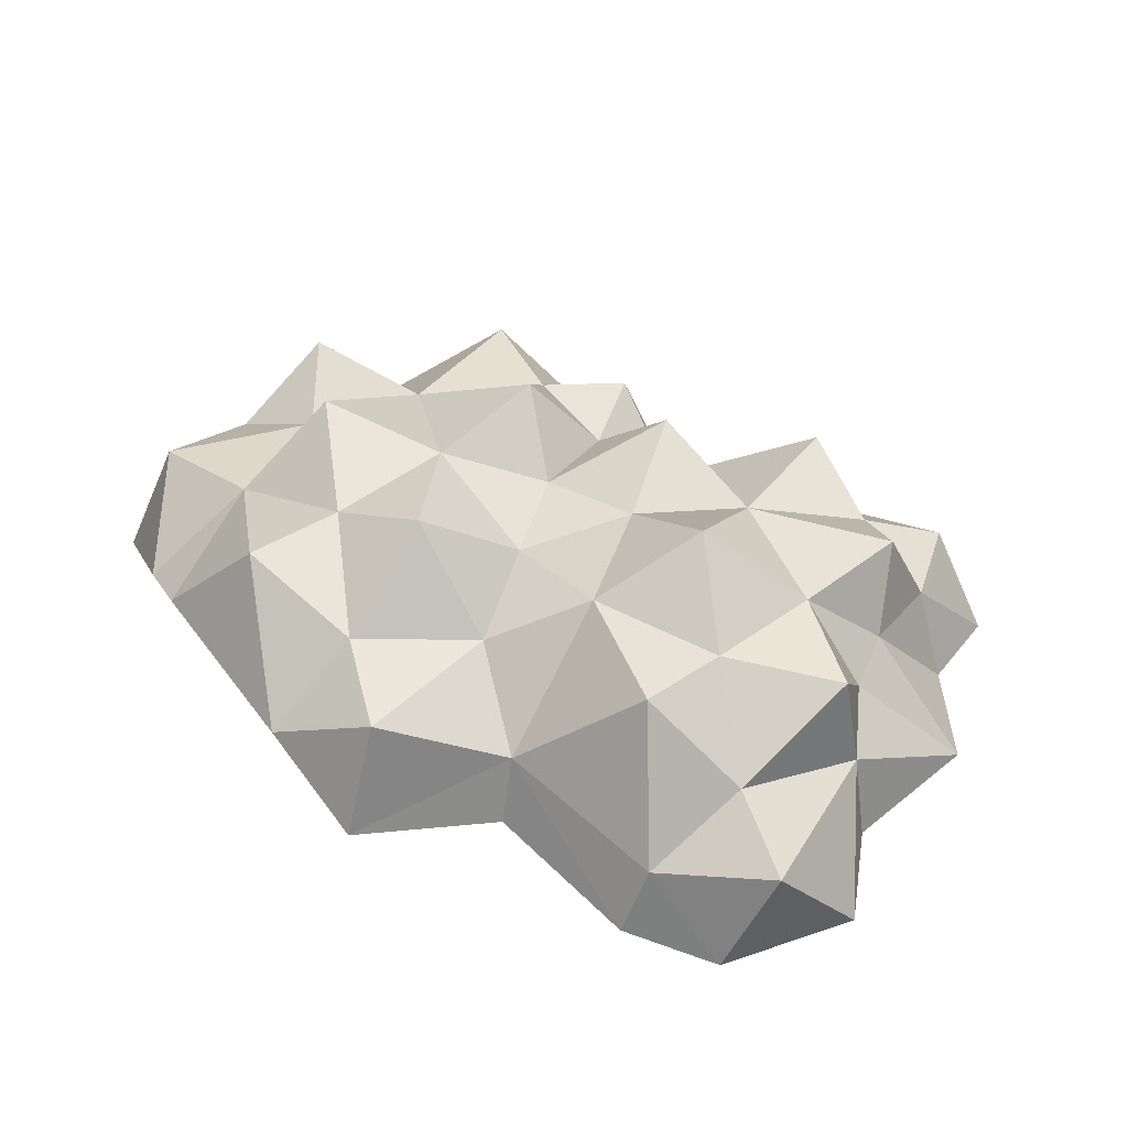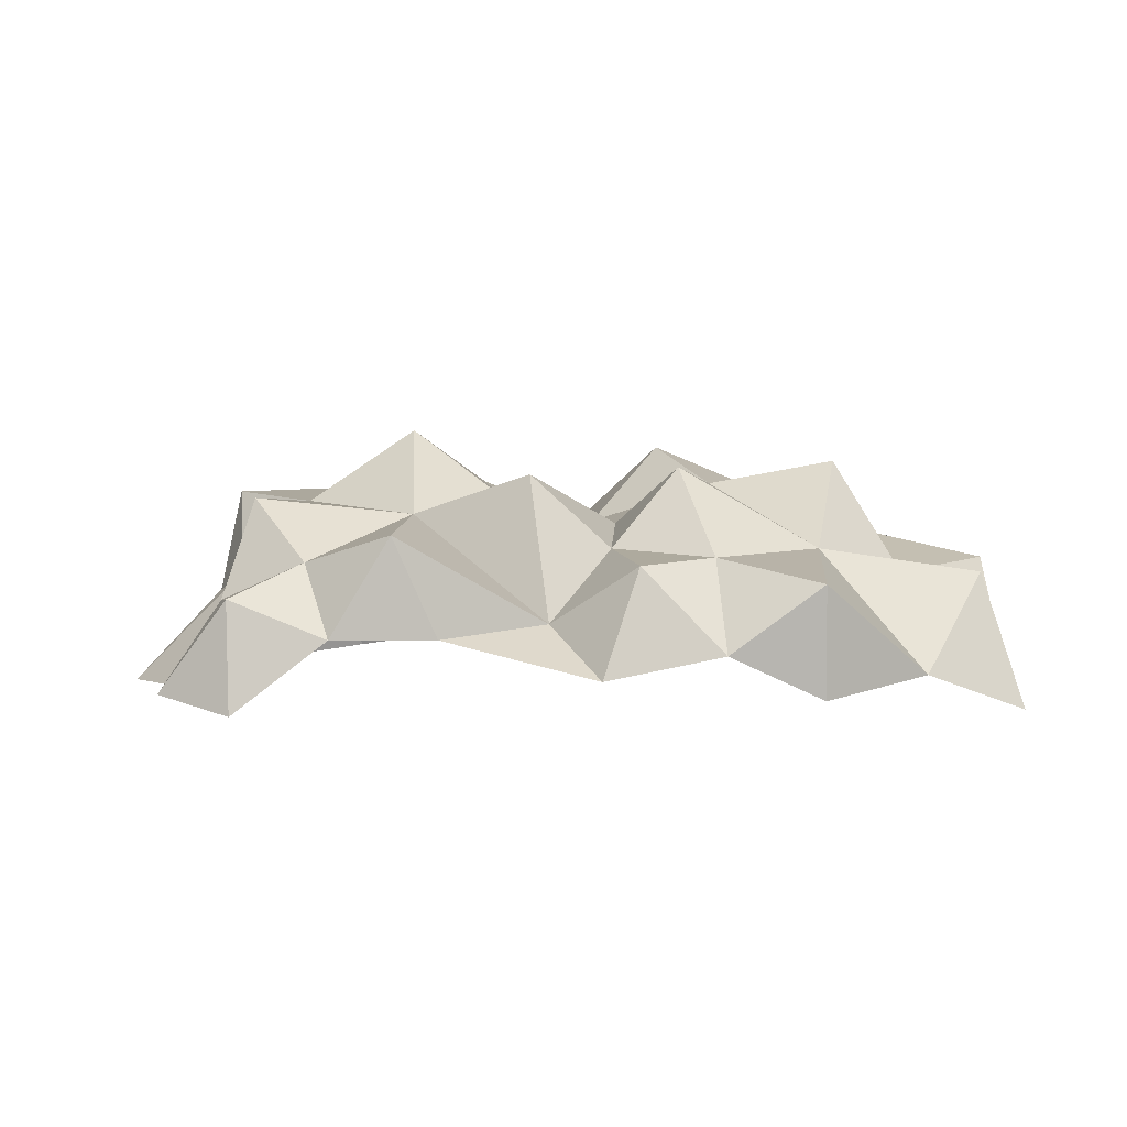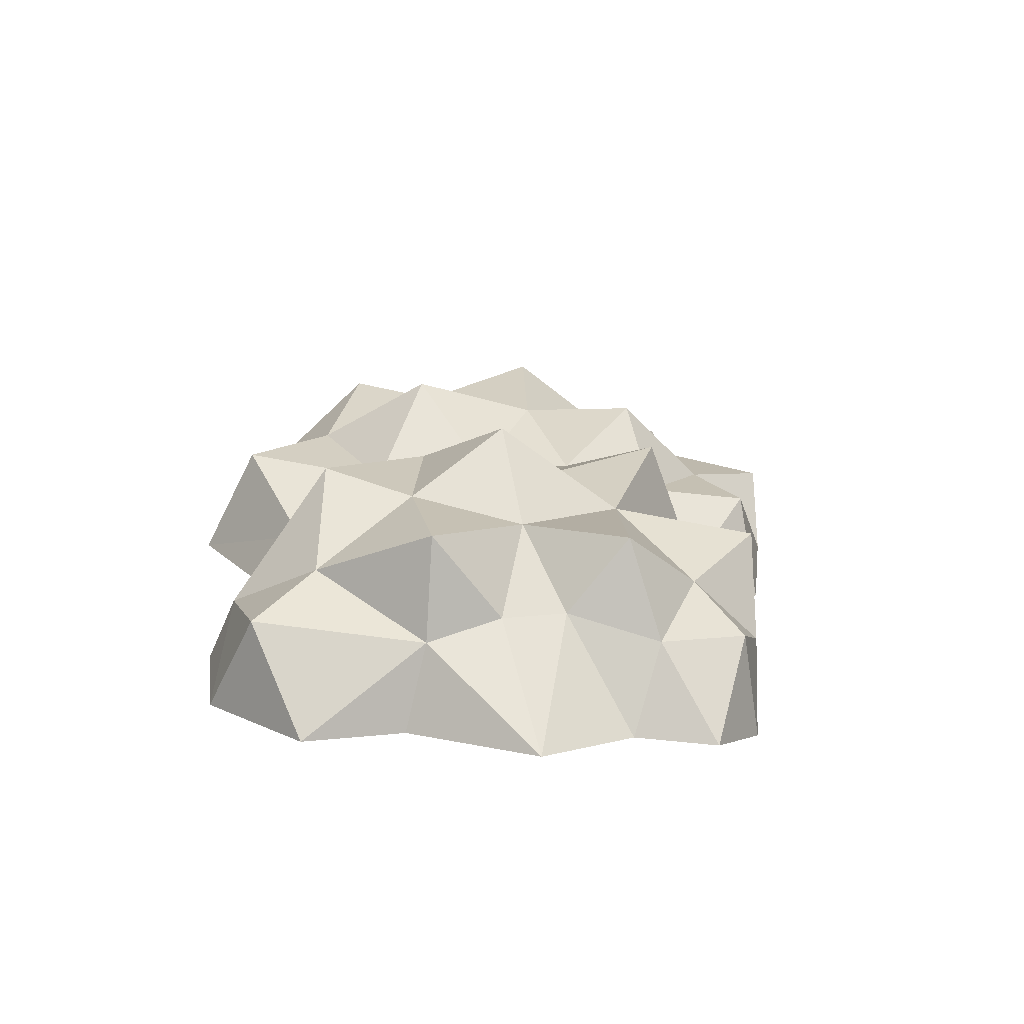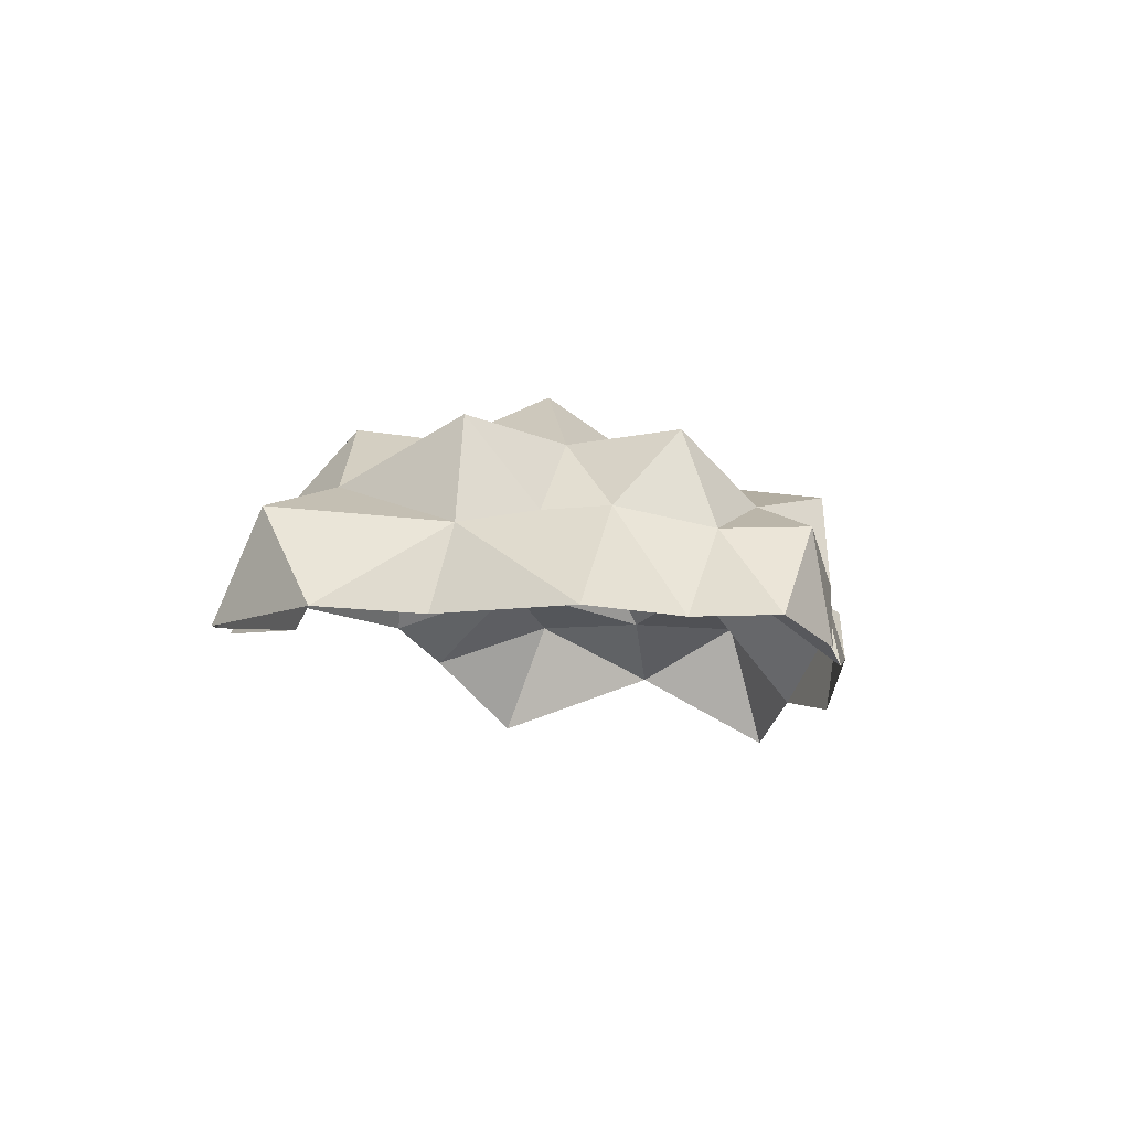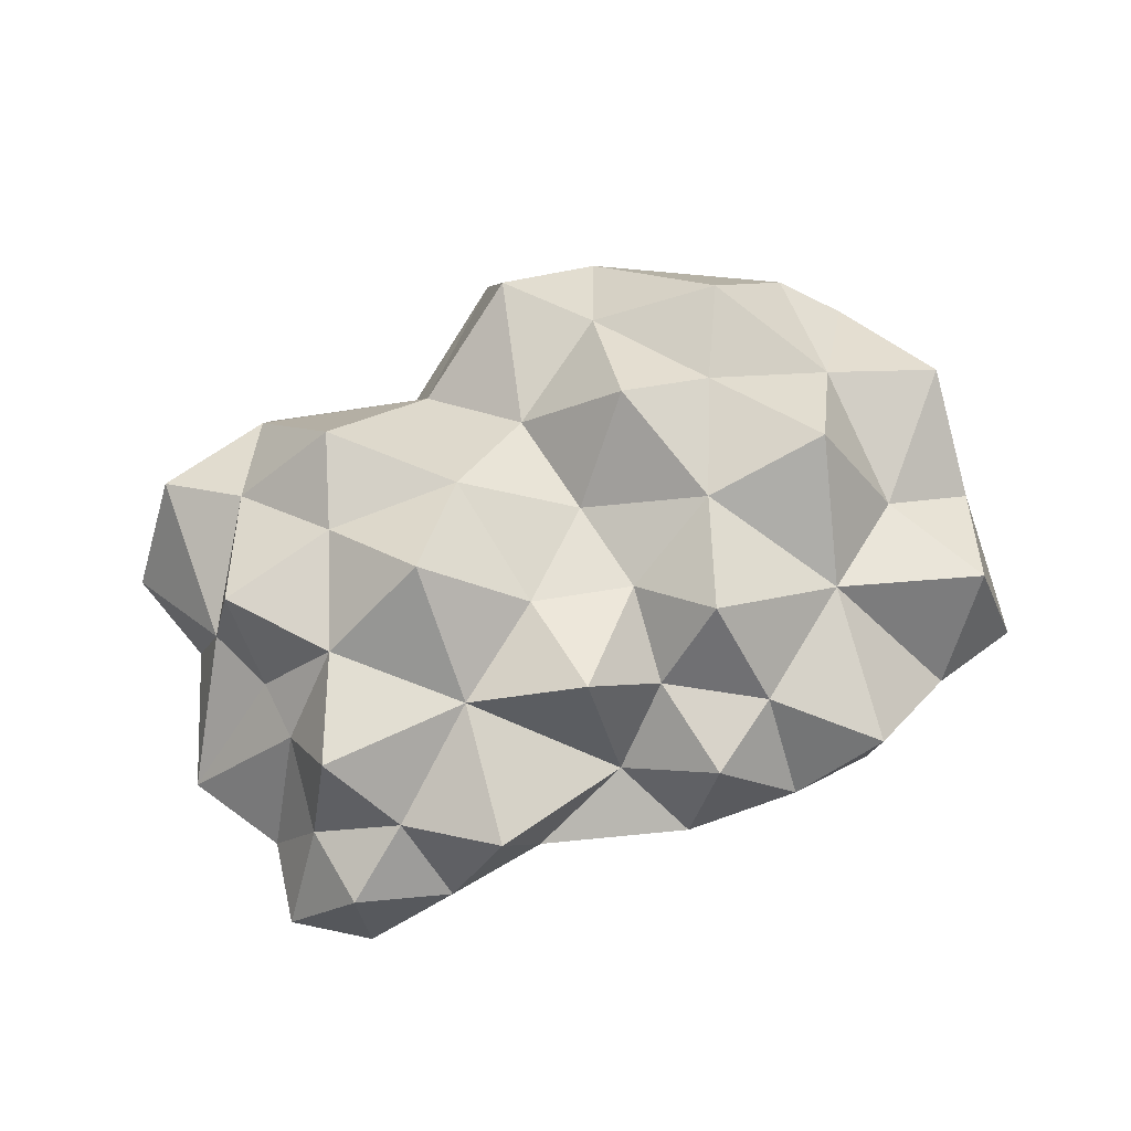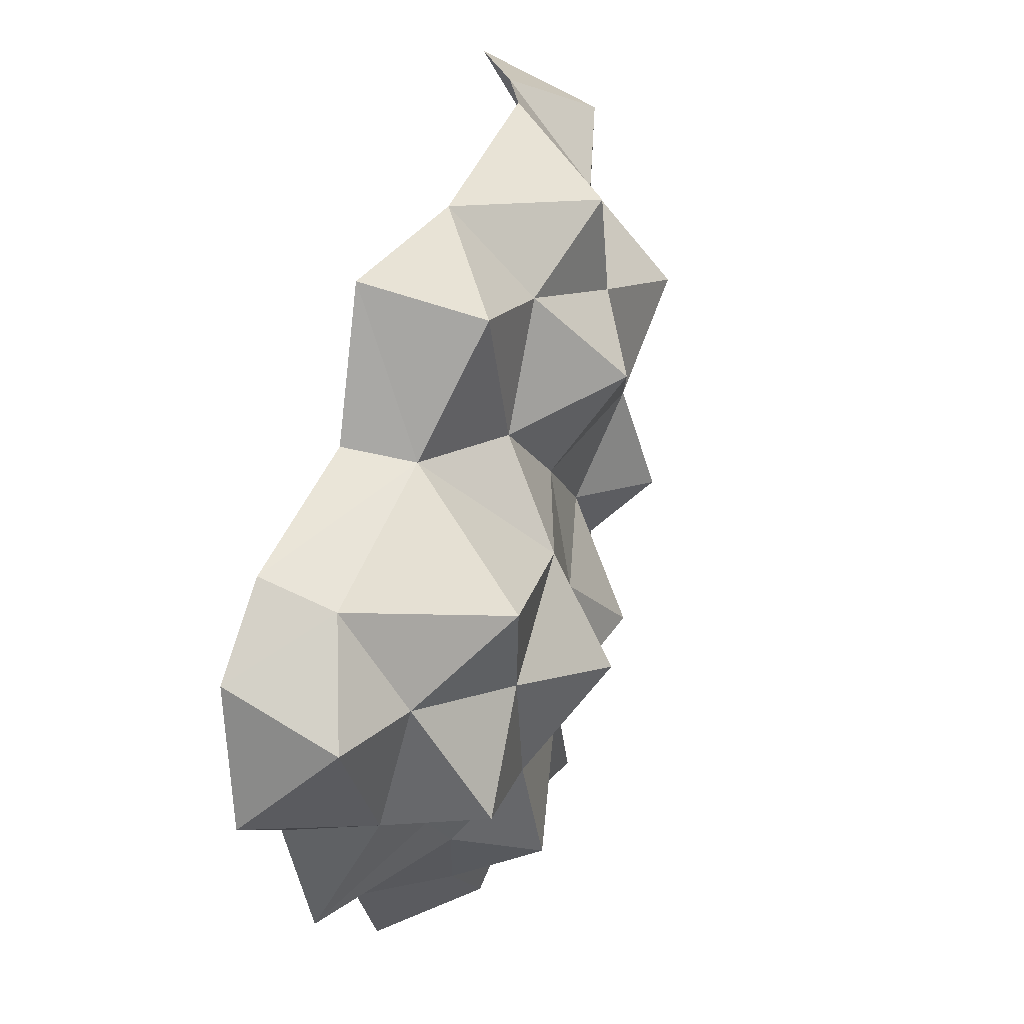
<metadata>
{"format":"obj","ext":"obj","renderer":"f3d","projection":"perspective","resolution":1024,"background":"white","views":[{"elev":49.6,"azim":77.9,"up":"+Y"},{"elev":0.8,"azim":-131.7,"up":"+Y"},{"elev":16.6,"azim":142.7,"up":"+Y"},{"elev":-10.7,"azim":144.8,"up":"+Y"},{"elev":69.3,"azim":-151.2,"up":"+Y"},{"elev":14.5,"azim":109.8,"up":"+Z"}]}
</metadata>
<code>
o MIN_ORE_BIG_V1
v -1.009 -0.2715 0.8139
v 0.3431 -0.4705 -1.632
v 1.514 -0.4453 -0.3715
v -0.5211 0.282 0.5403
v -0.485 0.2482 -0.1711
v -0.7559 -0.04421 -0.2707
v 0.9608 0.1788 -0.8999
v -0.699 -0.4216 -0.7037
v -0.7273 -0.068 -0.5715
v 0.8938 -0.2706 0.7172
v -0.2292 0.0263 -1.154
v 0.9098 -0.3259 0.2129
v 0.4156 0.3857 -0.558
v 0.9514 0.263 -0.2485
v -1.229 -0.4122 0.1975
v -1.198 -0.09076 0.4954
v -1.155 -0.123 -0.1928
v -0.1183 -0.2955 -1.312
v 0.7527 0.09755 0.5973
v 0.139 0.3411 0.3287
v -0.6657 -0.4461 1.29
v -0.7177 -0.05123 1.101
v 0.06745 0.2299 0.8829
v 0.1324 -0.1709 -1.516
v 0.4438 0.04786 0.1789
v -0.292 -0.2981 -1.019
v -0.4079 -0.2544 -0.6648
v -0.1838 0.06528 -0.1709
v -1.358 -0.5294 0.5212
v 1.445 -0.4423 -0.838
v 1.455 -0.1047 -0.5659
v 1.02 -0.1655 -0.9456
v 0.5741 0.1417 -0.8815
v 0.3943 0.1468 -1.228
v -0.2417 0.2222 -0.6012
v -0.4155 -0.01678 -0.4037
v -0.9656 -0.3424 -0.4302
v 0.7813 0.1956 -0.5272
v 0.1102 -0.05982 -1.237
v 0.1022 0.09509 -0.8074
v -0.2712 0.2028 0.1862
v -0.7774 -0.01735 0.1868
v 0.8179 -0.1107 0.1603
v 0.3745 -0.1804 -1.373
v 0.8775 -0.4581 -1.377
v 1.119 -0.452 -0.9632
v 1.3 -0.1695 -0.1832
v 1.164 0.000396 -0.5084
v -0.7919 -0.09867 0.5805
v 0.5276 -0.4654 -1.422
v 0.4879 0.2161 -0.1801
v 0.5543 -0.107 0.9058
v -0.07164 0.2066 0.5714
v 0.3999 0.1173 0.6111
v -0.06755 -0.1029 1.169
v -0.3959 0.03929 0.8641
v 0.07963 0.1333 -0.4072
v 0.7691 -0.112 -1.023
v 0.1081 0.07386 -0.01177
v -0.2945 -0.2144 1.224
v 1.349 -0.399 -0.08283
v 0.5931 -0.09785 -1.146
v 0.08253 -0.5307 -1.54
v -1.117 -0.4841 -0.1539
f 27 35 40
f 22 60 56
f 17 64 15
f 4 42 49
f 25 59 20
f 4 41 42
f 17 15 42
f 45 32 46
f 13 57 51
f 11 40 39
f 9 37 6
f 9 36 27
f 14 43 47
f 11 26 27
f 11 27 40
f 19 25 54
f 13 40 57
f 31 32 48
f 13 51 38
f 38 33 13
f 16 42 15
f 49 42 16
f 16 29 1
f 17 42 6
f 17 6 37
f 62 50 44
f 52 19 54
f 19 10 43
f 20 41 53
f 20 54 25
f 49 22 56
f 22 21 60
f 22 1 21
f 4 49 56
f 53 41 4
f 24 63 18
f 34 44 39
f 19 43 25
f 14 51 43
f 18 26 11
f 26 8 27
f 9 27 8
f 28 36 5
f 57 40 35
f 16 15 29
f 31 30 32
f 47 31 48
f 31 3 30
f 7 48 32
f 62 44 34
f 7 58 33
f 7 33 38
f 34 39 40
f 34 33 62
f 35 36 28
f 35 27 36
f 36 9 6
f 5 36 6
f 9 8 37
f 14 38 51
f 7 38 48
f 24 18 39
f 11 39 18
f 13 33 40
f 34 40 33
f 5 41 28
f 20 59 41
f 5 6 42
f 5 42 41
f 12 43 10
f 61 43 12
f 44 24 39
f 24 44 2
f 62 45 50
f 46 32 30
f 61 47 43
f 31 47 3
f 48 38 14
f 14 47 48
f 22 49 1
f 16 1 49
f 44 50 2
f 25 43 51
f 59 25 51
f 19 52 10
f 4 56 53
f 20 53 54
f 54 53 23
f 23 52 54
f 23 55 52
f 23 53 56
f 23 56 55
f 35 28 57
f 57 59 51
f 45 58 32
f 32 58 7
f 41 59 28
f 59 57 28
f 60 55 56
f 47 61 3
f 58 45 62
f 62 33 58
f 24 2 63
f 37 64 17

</code>
